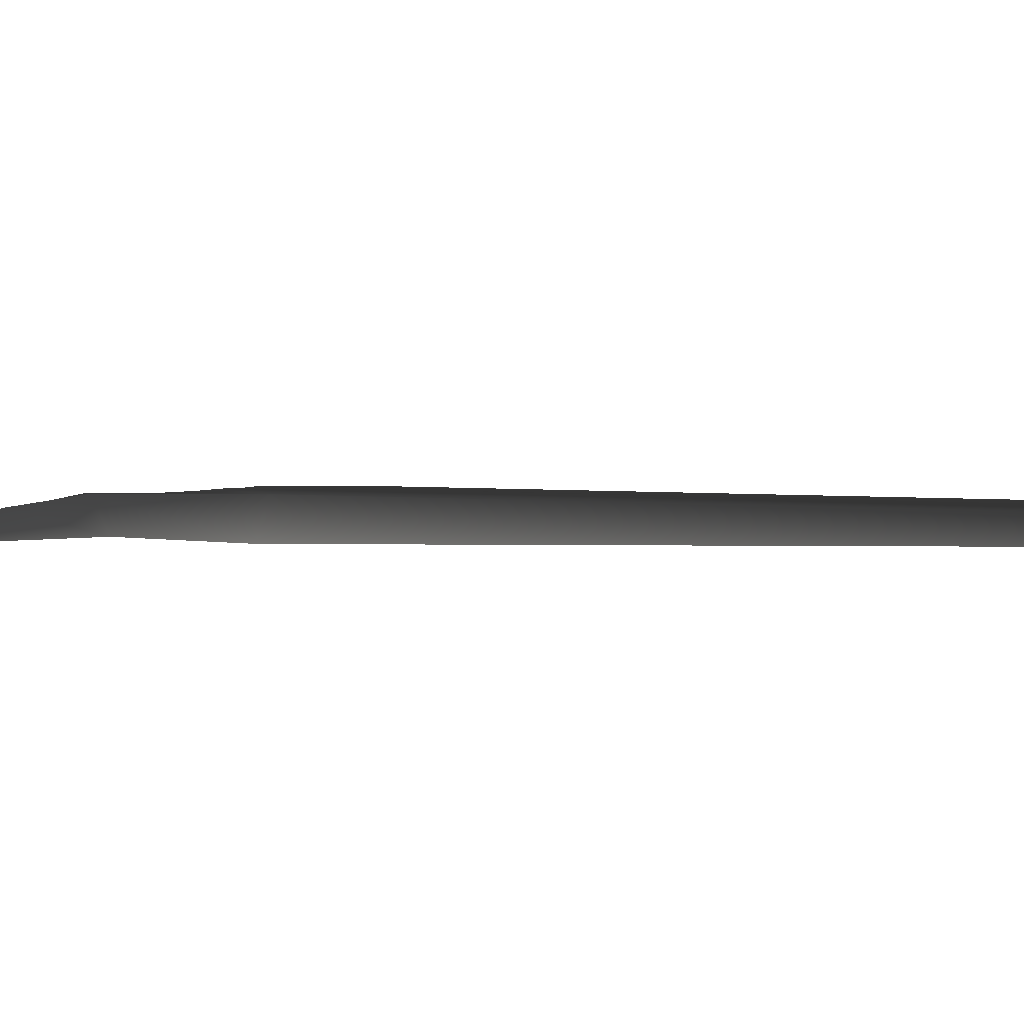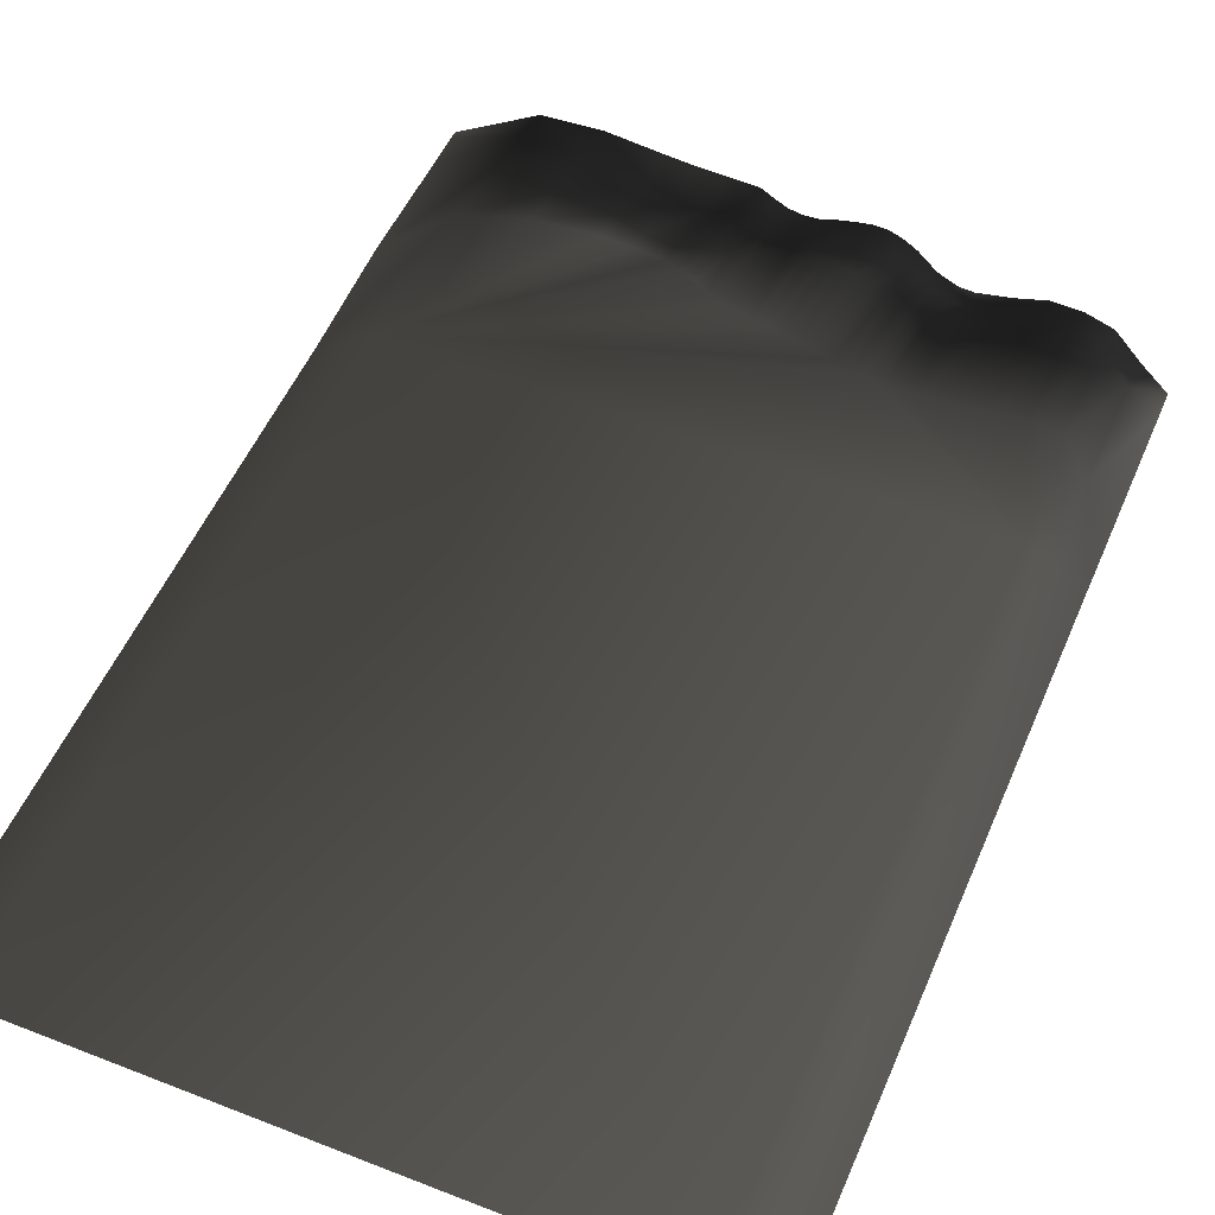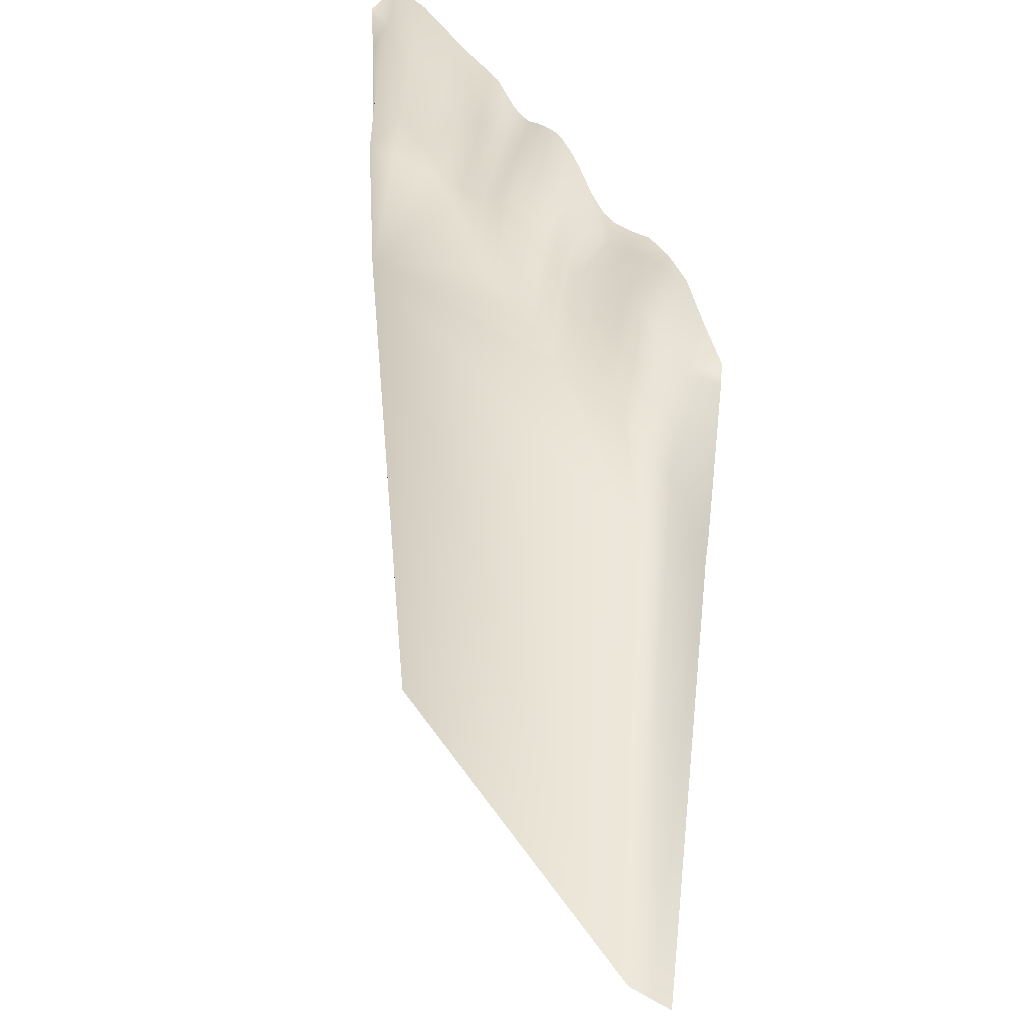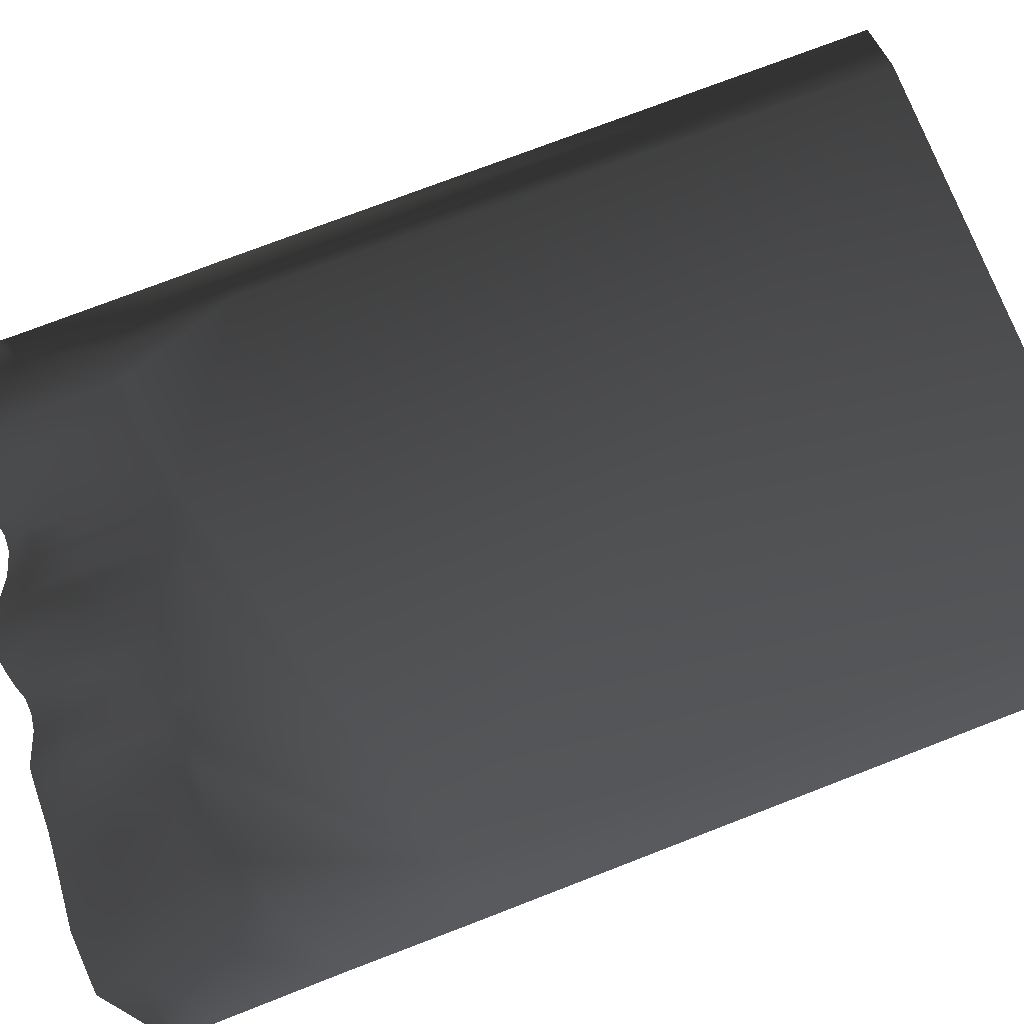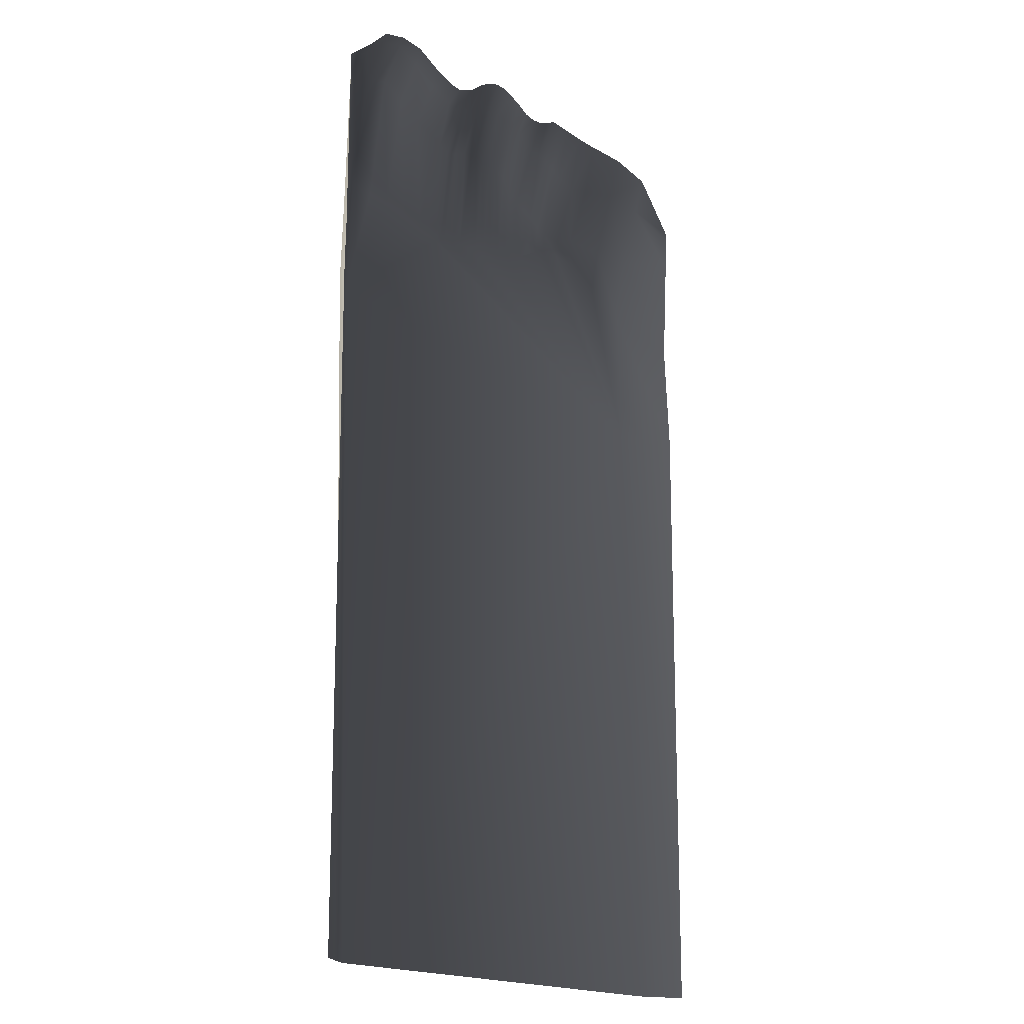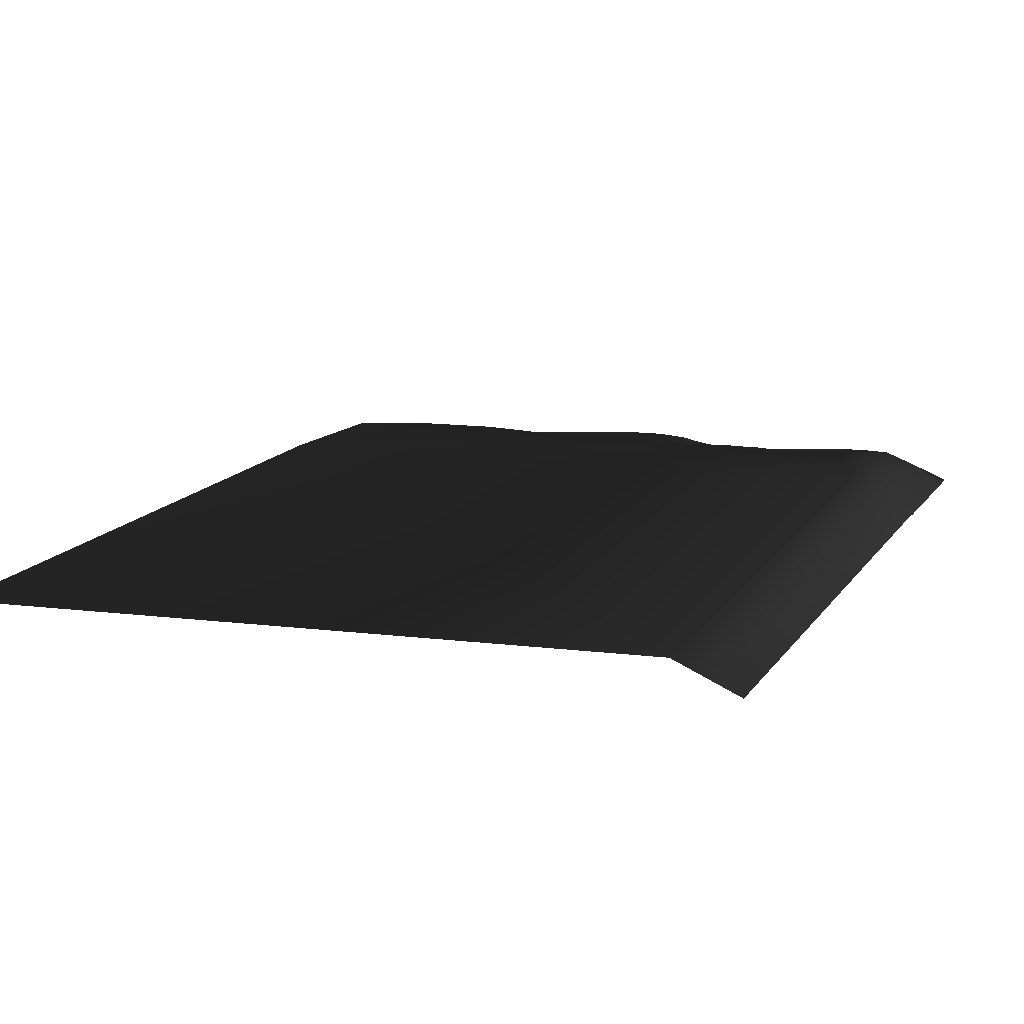
<metadata>
{"format":"obj","ext":"obj","renderer":"f3d","projection":"perspective","resolution":1024,"background":"white","views":[{"elev":1.3,"azim":96.0,"up":"+Y"},{"elev":52.9,"azim":-157.2,"up":"+Y"},{"elev":39.2,"azim":-119.7,"up":"+Z"},{"elev":74.6,"azim":68.9,"up":"+Y"},{"elev":-16.4,"azim":-57.6,"up":"+Z"},{"elev":11.1,"azim":-161.7,"up":"+Y"}]}
</metadata>
<code>
v  7921 -428.2 -1.184e+04
v  -7921 -428.2 -1.184e+04
v  7921 -428.2 4000
v  -7921 -428.2 4000
v  7921 -304.5 6798
v  -7921 -453.4 4831
v  -6481 476.7 6798
v  -5041 476.7 6798
v  -3600 476.7 6639
v  -2160 476.7 6798
v  -720.1 437 7137
v  720.1 426.5 7425
v  2160 367.4 8173
v  3600 363.9 8278
v  5041 476.7 8050
v  6481 476.7 7589
v  7921 -458.2 1.059e+04
v  -7921 -458.2 9365
v  -6481 -458.2 1.059e+04
v  -5041 -458.2 1.084e+04
v  -3600 -458.2 1.047e+04
v  -2160 -458.2 1.111e+04
v  -720.1 -458.2 1.139e+04
v  720.1 -458.2 1.123e+04
v  2160 -458.2 1.159e+04
v  3600 -458.2 1.168e+04
v  5041 -458.2 1.184e+04
v  6481 -458.2 1.176e+04
v  -6481 101.8 9526
v  -7921 -476.7 8834
v  3600 314.3 8967
v  2160 298 8622
v  7921 -422.6 9526
v  6481 210.6 9279
v  -720.1 274.9 9507
v  -2160 101.8 9293
v  -5041 101.8 9526
v  5041 267.8 9093
v  720.1 326.8 9041
v  -3600 101.8 9158
v  -6653 161.9 -1.184e+04
v  6653 161.9 -1.184e+04
v  -6653 476.7 4000
v  2880 352.1 8240
v  2880 -458.2 1.162e+04
v  2880 332.2 8674
v  -2880 476.7 6618
v  -2880 -458.2 1.063e+04
v  -2880 145 9023
v  -5761 476.7 6801
v  -5761 -458.2 1.081e+04
v  -5761 101.8 9748
v  -7201 169 6146
v  -7201 -458.2 9938
v  -7201 -30.06 8874
v  -7287 -133.2 -1.184e+04
v  -7287 181.6 4000
v  1440 312.4 8831
v  1440 -458.2 1.155e+04
v  1440 396.9 7799
v  0.000417 279 9511
v  0.00037 -458.2 1.118e+04
v  0.000417 431.8 7281
v  -1440 218.5 9430
v  -1440 -458.2 1.143e+04
v  -1440 456.8 6968
v  -4320 101.8 9277
v  -4320 -458.2 1.062e+04
v  -4320 476.7 6719
v  -3240 138.5 9091
v  -3240 -458.2 1.049e+04
v  -3240 476.7 6629
v  -2520 476.7 6708
v  -2520 151 9125
v  -2520 -458.2 1.084e+04
v  1080 -458.2 1.139e+04
v  1080 319.6 8936
v  1080 411.7 7612
v  -1800 -458.2 1.13e+04
v  360 302.9 9276
v  360 429.2 7353
v  360 -458.2 1.116e+04
v  -1800 134.1 9407
v  -1800 466.8 6883
v  -360 -458.2 1.13e+04
v  1800 305.2 8727
v  1800 382.1 7986
v  1800 -458.2 1.158e+04
v  -360 268.9 9550
v  -360 434.4 7209
v  -1080 255.9 9448
v  -1080 446.9 7052
v  -2700 476.7 6663
v  -2700 150 9055
v  -2700 -458.2 1.072e+04
v  -1080 -458.2 1.146e+04
v  6653 476.7 4000
v  -7921 -458.2 9365
v  -7201 -378.4 9739
v  2160 -179.8 1.022e+04
v  2880 -179.5 1.014e+04
v  6481 -213.7 1.085e+04
v  7921 -451.5 1.039e+04
v  -2160 -286.8 1.049e+04
v  -720.1 -224.3 1.076e+04
v  -6481 -353.8 1.039e+04
v  -5761 -353.8 1.061e+04
v  3600 -194.1 1.036e+04
v  5041 -183.4 1.08e+04
v  720.1 -185.6 1.047e+04
v  -5041 -353.8 1.039e+04
v  -3600 -378.2 9959
v  -2880 -302.4 1.005e+04
v  1440 -172.5 1.046e+04
v  0.000384 -237.1 1.068e+04
v  -1440 -232.7 1.076e+04
v  -4320 -353.8 1.014e+04
v  -3240 -352 9943
v  -2520 -286.6 1.022e+04
v  1080 -175.1 1.05e+04
v  360 -212.3 1.055e+04
v  -1800 -266.2 1.069e+04
v  1800 -175.9 1.034e+04
v  -360 -233 1.076e+04
v  -1080 -223.6 1.076e+04
v  -2700 -293.5 1.012e+04
o Beach
g Beach
f 1 42 97 3
f 14 15 97
f 55 30 98 99
f 46 32 100 101
f 33 34 102 103
f 35 91 125 105
f 52 29 106 107
f 38 31 108 109
f 39 80 121 110
f 40 67 117 112
f 34 38 109 102
f 32 86 123 100
f 49 70 118 113
f 47 72 70 49
f 13 87 86 32
f 16 15 38 34
f 9 69 67 40
f 12 81 80 39
f 15 14 31 38
f 50 7 29 52
f 11 92 91 35
f 5 16 34 33
f 44 13 32 46
f 53 6 30 55
f 53 57 4 6
f 41 43 97 42
f 56 2 4 57
f 3 97 16 5
f 43 7 50 8
f 9 43 8 69
f 10 84 97
f 47 93 97
f 15 16 97
f 13 44 97
f 14 44 46 31
f 31 46 101 108
f 10 73 74 36
f 36 74 119 104
f 8 50 52 37
f 37 52 107 111
f 41 56 57 43
f 7 43 57 53
f 7 53 55 29
f 29 55 99 106
f 44 14 97
f 43 9 72 47
f 97 43 47
f 11 90 97
f 12 78 97
f 58 77 120 114
f 60 78 77 58
f 61 89 124 115
f 63 90 89 61
f 64 83 122 116
f 66 84 83 64
f 67 37 111 117
f 69 8 37 67
f 70 40 112 118
f 72 9 40 70
f 73 93 94 74
f 74 94 126 119
f 78 60 87 97
f 77 39 110 120
f 78 12 39 77
f 80 61 115 121
f 81 63 61 80
f 84 66 97
f 81 12 97
f 83 36 104 122
f 84 10 36 83
f 86 58 114 123
f 87 60 58 86
f 90 63 97
f 89 35 105 124
f 90 11 35 89
f 87 13 97
f 91 64 116 125
f 92 66 64 91
f 93 73 97
f 93 47 49 94
f 94 49 113 126
f 92 11 97
f 73 10 97
f 98 18 54 99
f 100 25 45 101
f 102 28 17 103
f 125 96 23 105
f 106 19 51 107
f 108 26 27 109
f 121 82 24 110
f 117 68 21 112
f 109 27 28 102
f 123 88 25 100
f 118 71 48 113
f 101 45 26 108
f 119 75 22 104
f 107 51 20 111
f 99 54 19 106
f 120 76 59 114
f 124 85 62 115
f 122 79 65 116
f 111 20 68 117
f 112 21 71 118
f 126 95 75 119
f 110 24 76 120
f 115 62 82 121
f 104 22 79 122
f 114 59 88 123
f 105 23 85 124
f 116 65 96 125
f 113 48 95 126
f 66 92 97
f 63 81 97

</code>
